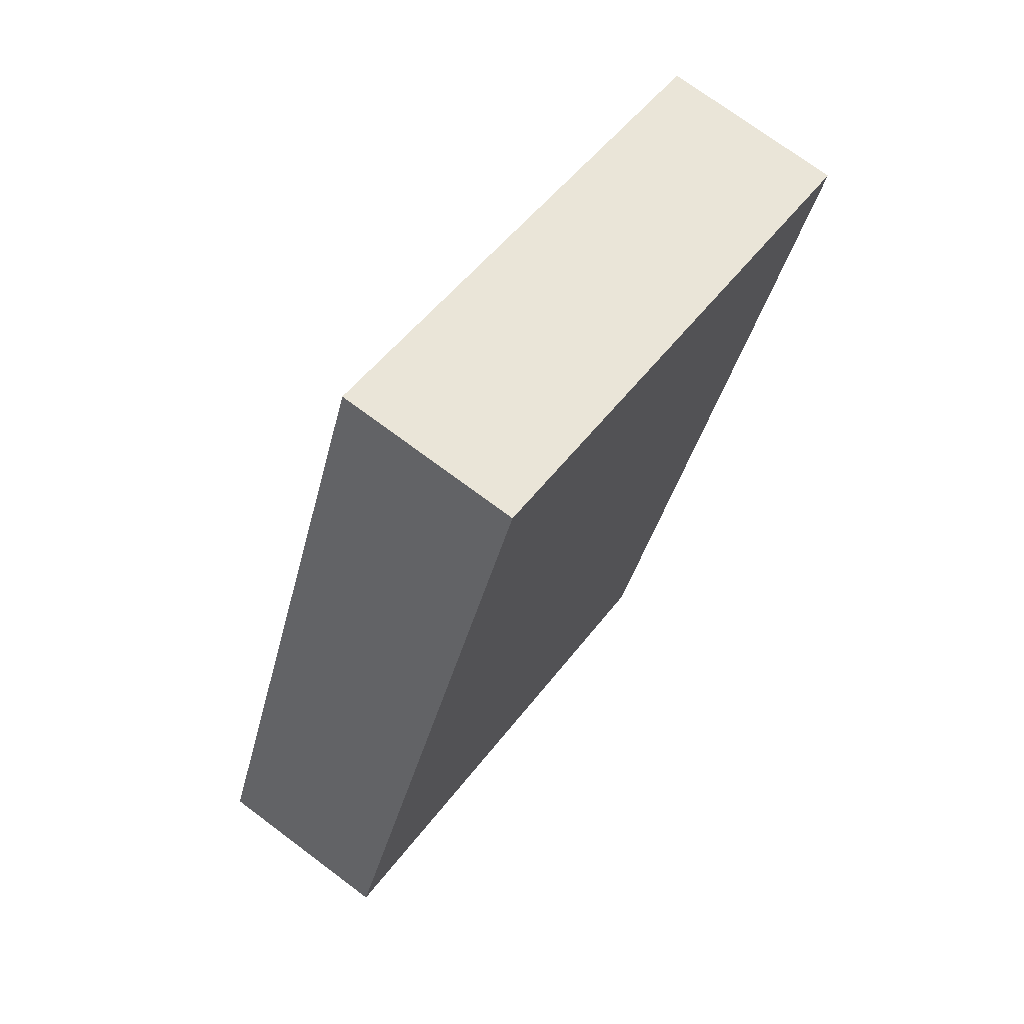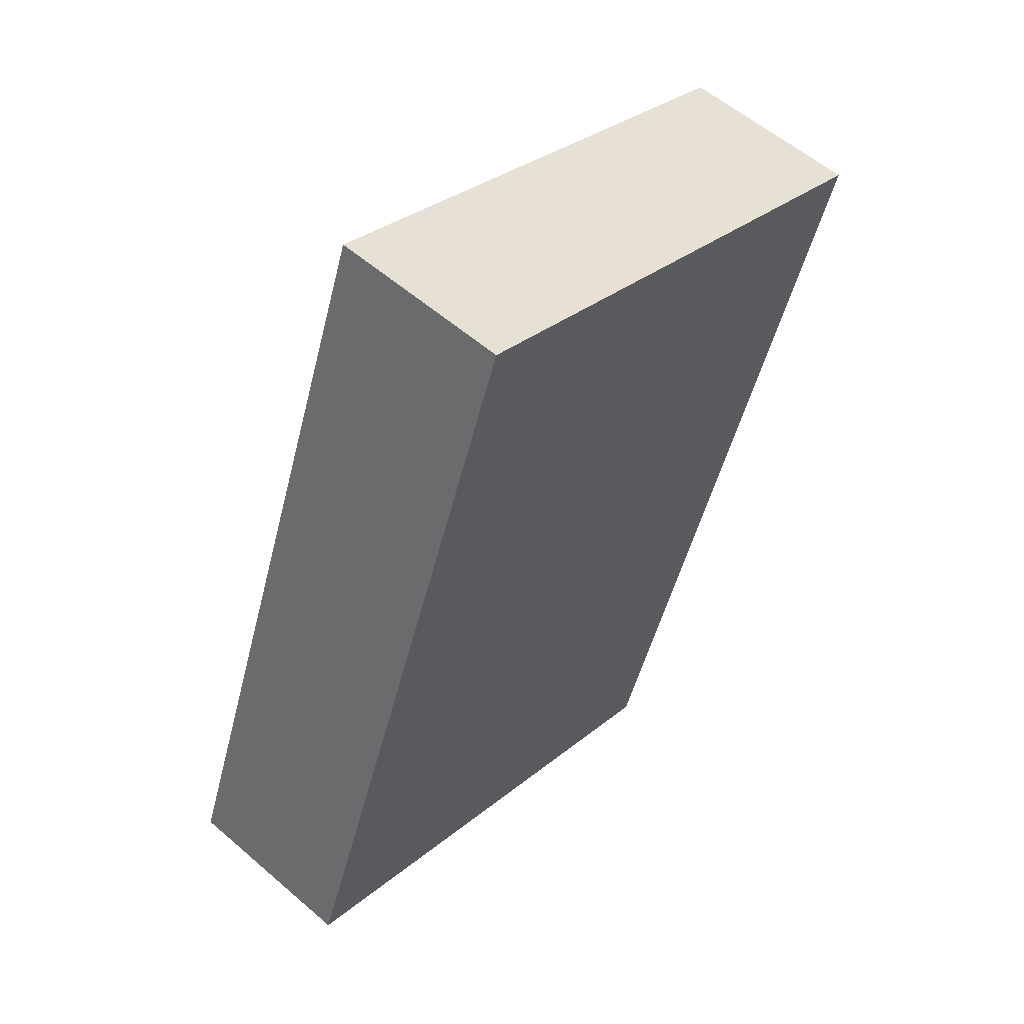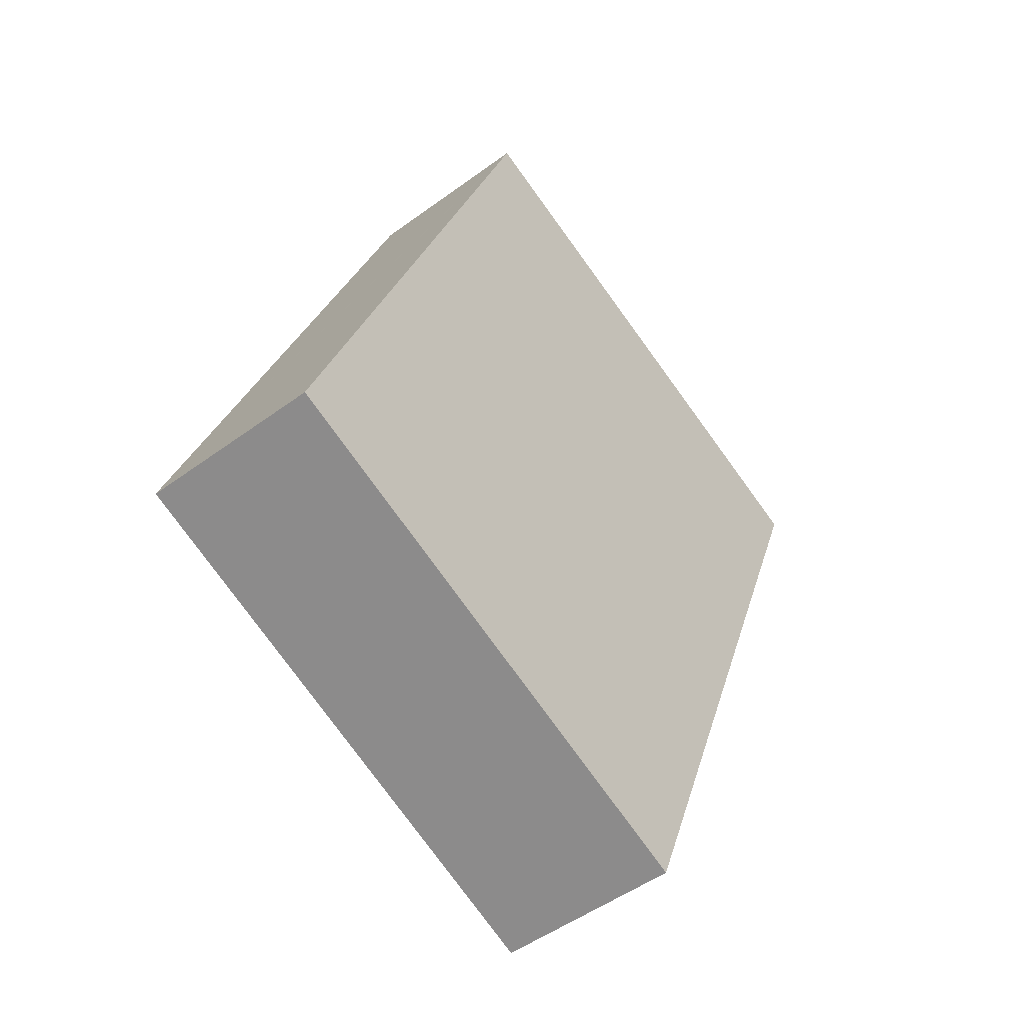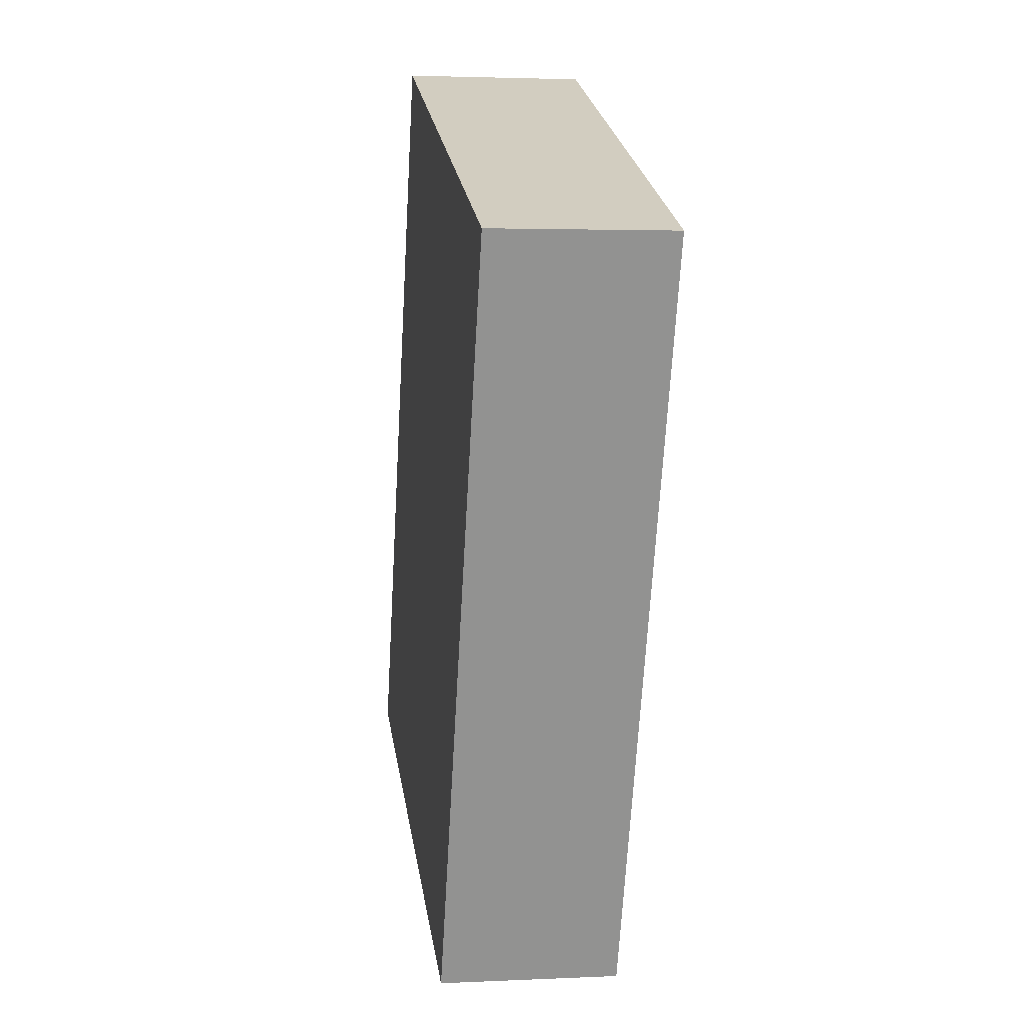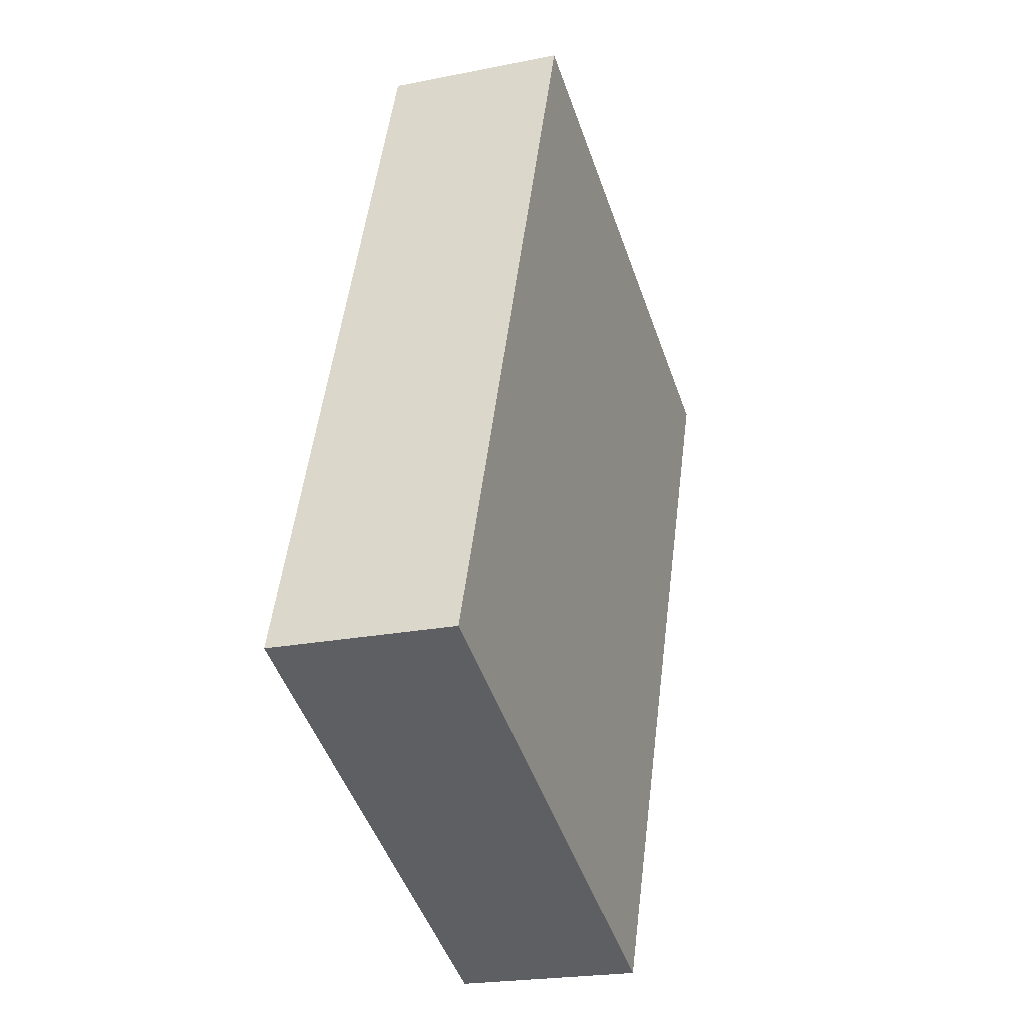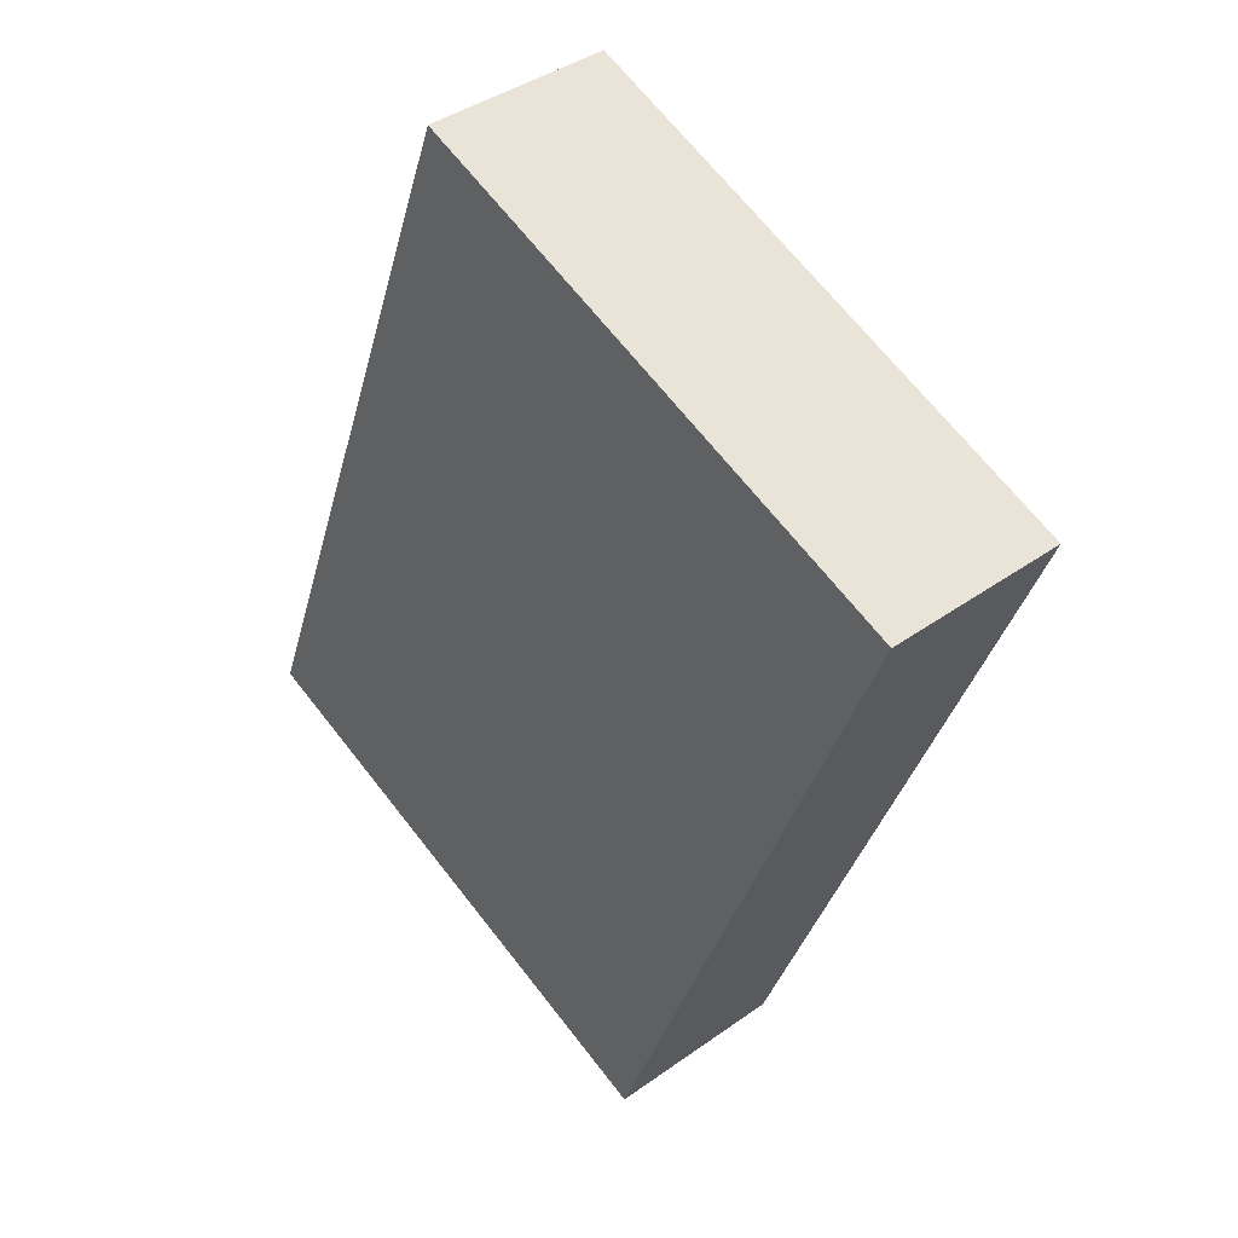
<metadata>
{"format":"obj","ext":"obj","renderer":"f3d","projection":"perspective","resolution":1024,"background":"white","views":[{"elev":72.9,"azim":-53.2,"up":"+Z"},{"elev":56.8,"azim":-48.0,"up":"+Z"},{"elev":-49.6,"azim":-50.8,"up":"+Z"},{"elev":2.9,"azim":80.8,"up":"+Z"},{"elev":-22.0,"azim":-70.6,"up":"+Z"},{"elev":39.8,"azim":48.4,"up":"+Z"}]}
</metadata>
<code>
v  0 1.966 1.204e-16
v  6.555 1.966 0.6
v  5.469 1.966 -2.226
v  8.555 1.966 5.806
v  0.223 1.966 0.6
v  2.936 1.966 7.916
v  2.971 1.966 8.011
v  2.971 -4.905e-16 8.011
v  2.936 -4.847e-16 7.916
v  0.223 -3.674e-17 0.6
v  0 0 0
v  8.555 -3.555e-16 5.806
v  6.555 -3.674e-17 0.6
v  5.469 1.363e-16 -2.226
g defaultobject
f 1 2 3
f 2 1 4
f 4 1 5
f 4 5 6
f 4 6 7
f 6 8 7
f 8 6 5
f 8 5 9
f 9 5 10
f 10 5 1
f 10 1 11
f 8 4 7
f 4 8 12
f 12 2 4
f 2 12 13
f 2 13 3
f 3 13 14
f 14 1 3
f 1 14 11
f 9 12 8
f 12 9 10
f 12 10 13
f 13 10 14
f 14 10 11

</code>
